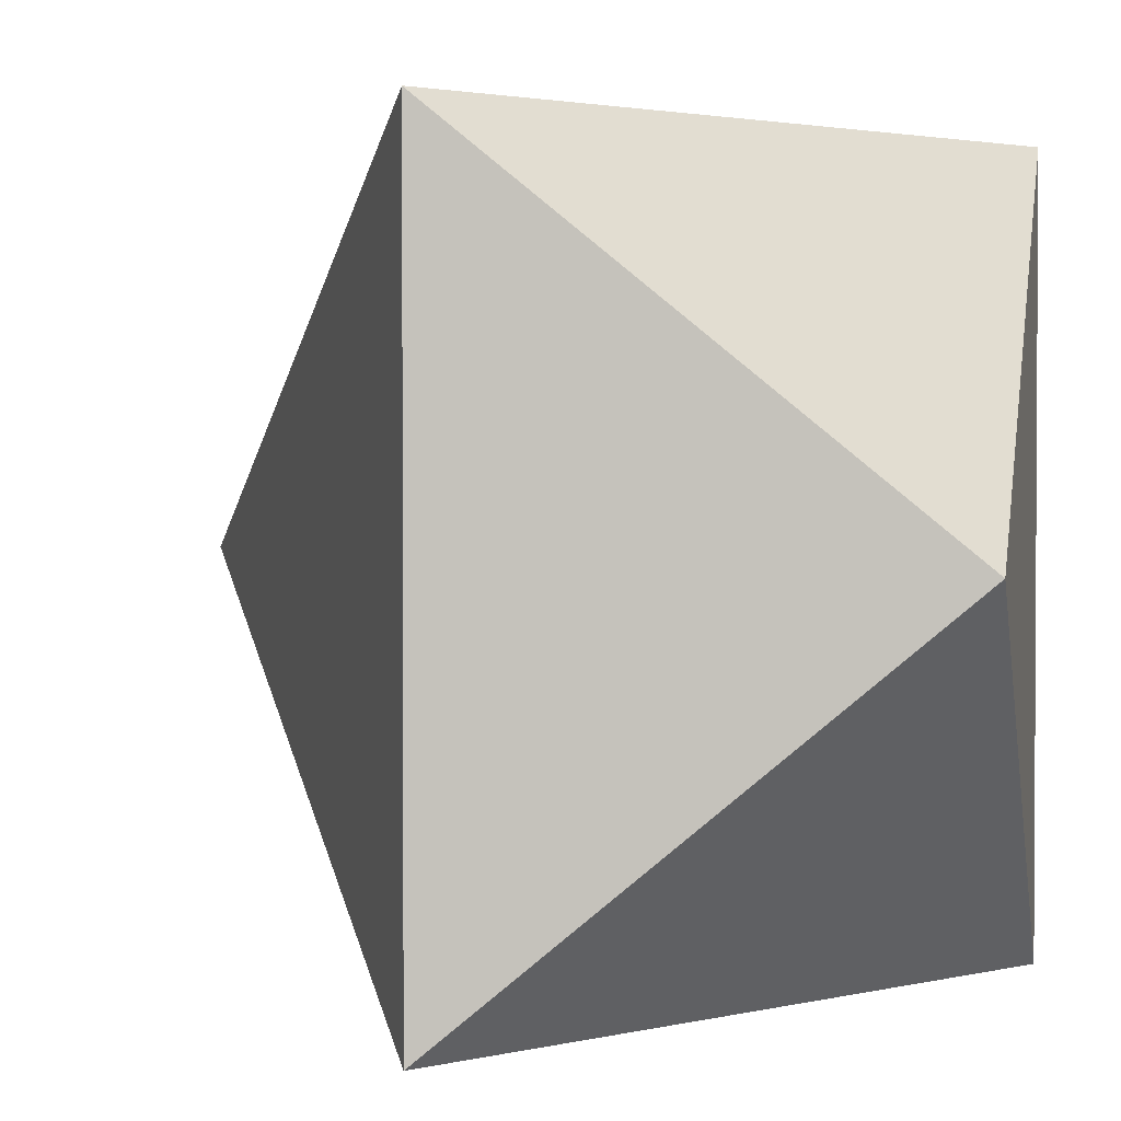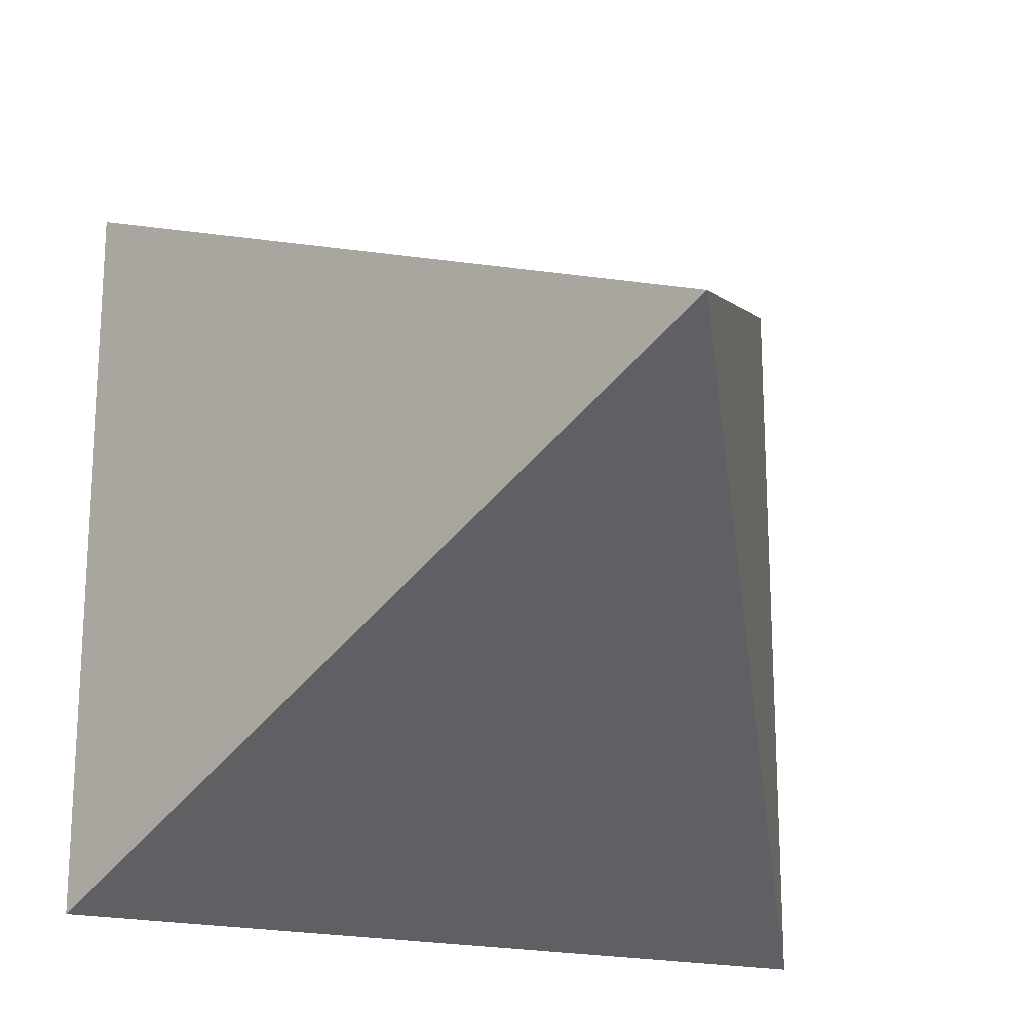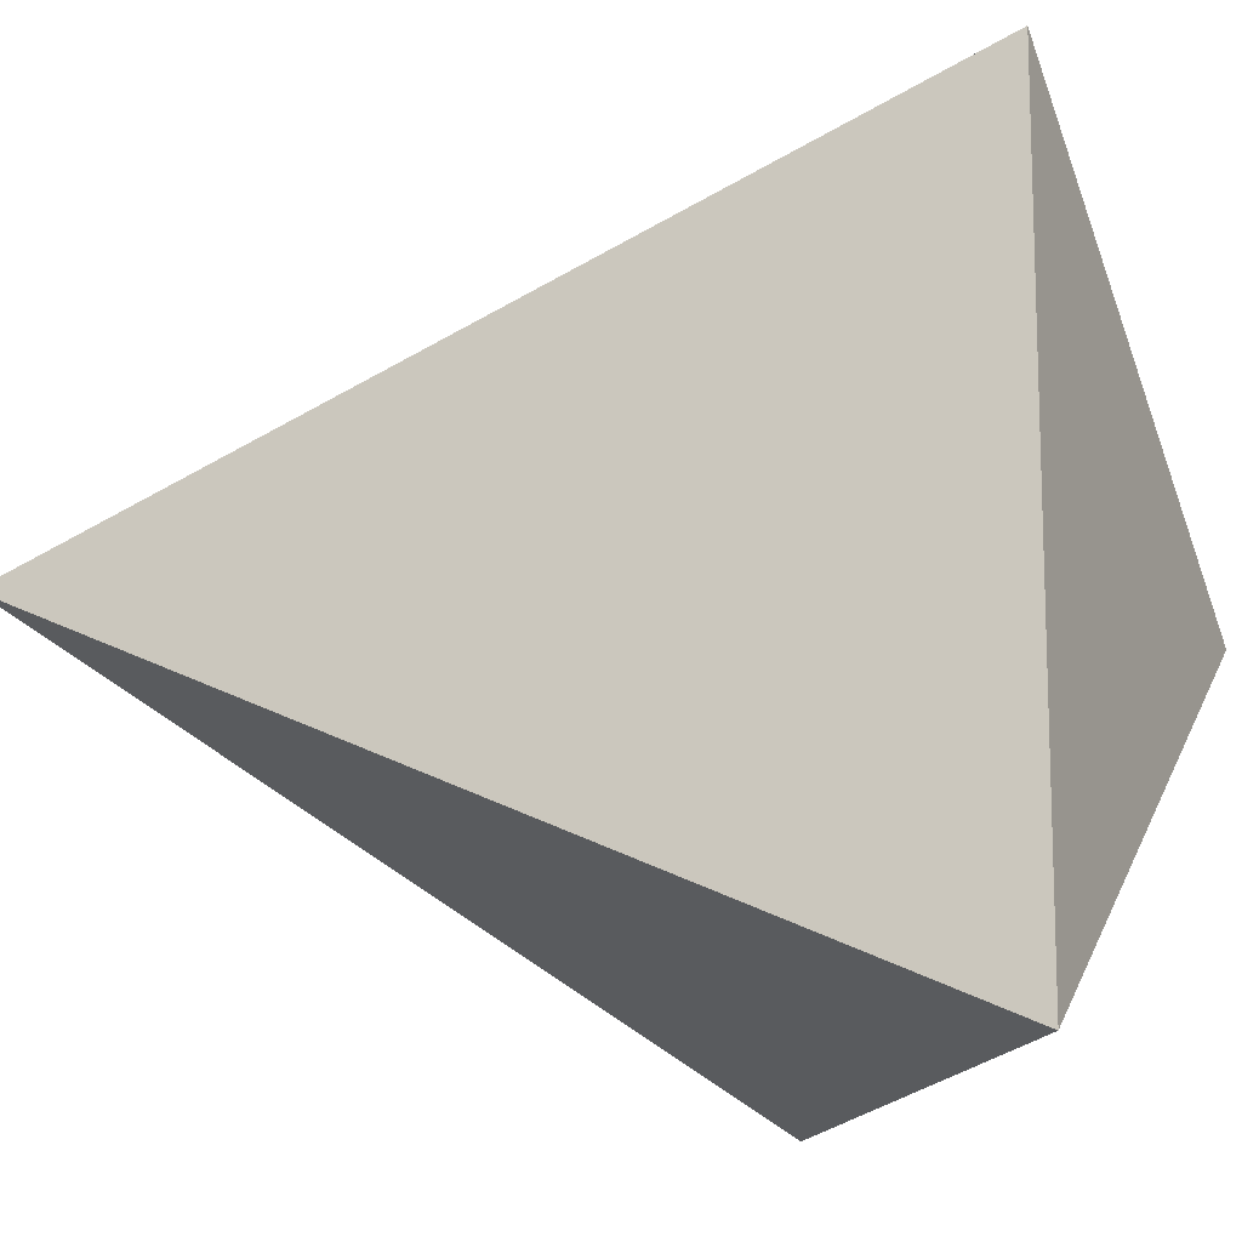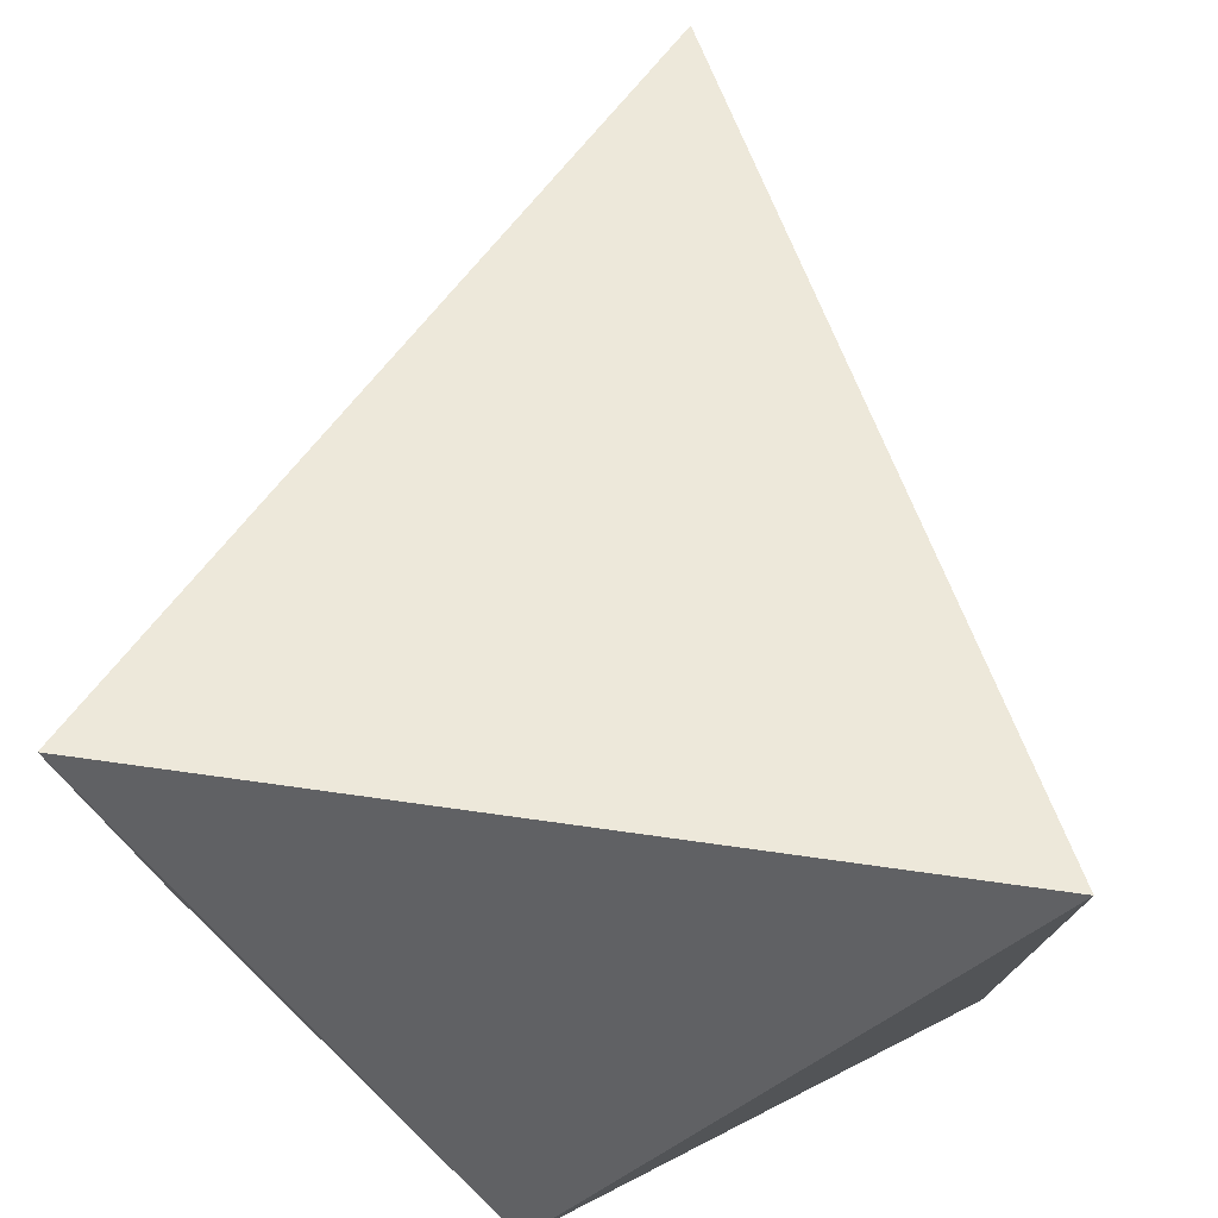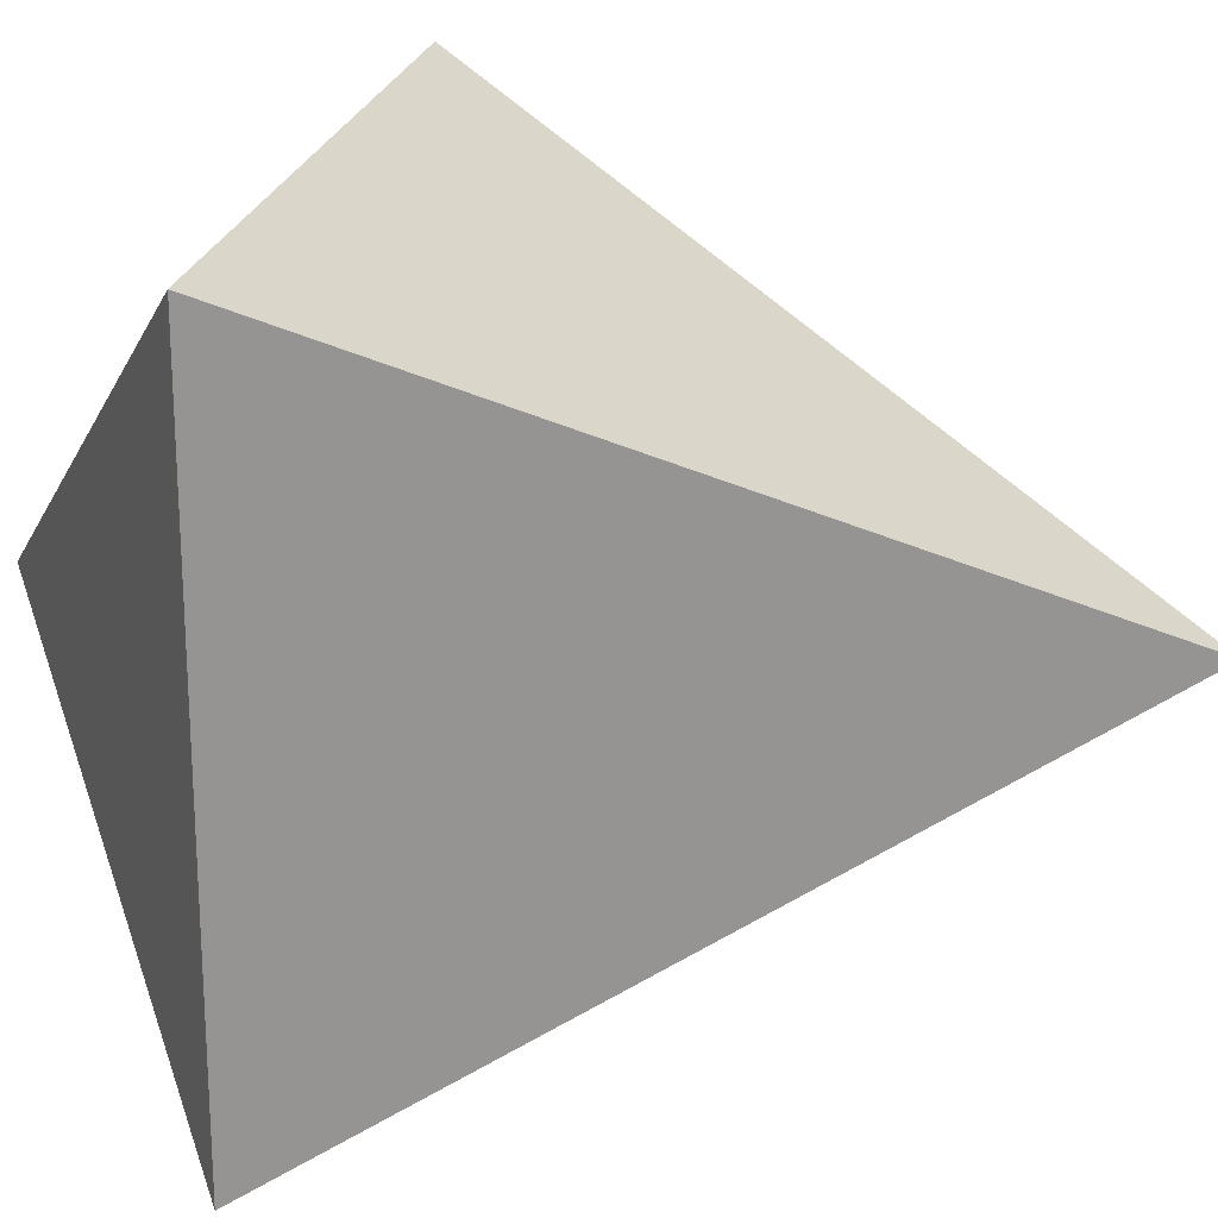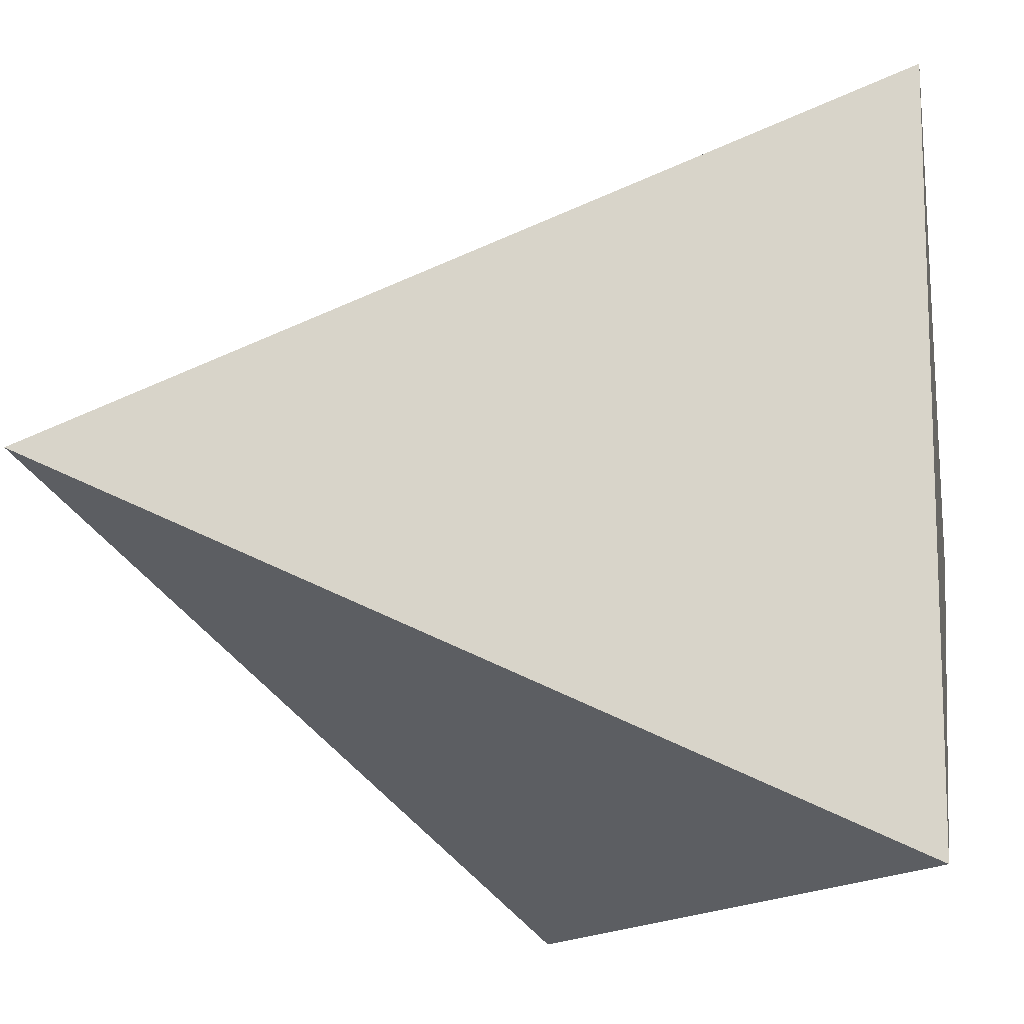
<metadata>
{"format":"obj","ext":"obj","renderer":"f3d","projection":"perspective","resolution":1024,"background":"white","views":[{"elev":2.1,"azim":-42.1,"up":"+Y"},{"elev":-22.0,"azim":161.8,"up":"+Y"},{"elev":-14.3,"azim":-100.9,"up":"+Y"},{"elev":78.0,"azim":7.8,"up":"+Y"},{"elev":22.7,"azim":101.7,"up":"+Y"},{"elev":-14.4,"azim":-117.1,"up":"+Y"}]}
</metadata>
<code>
o Cube.001_Cube.004
v 0 -0 -1.989
v 0 0 -0.6189
v -0.5 -0.5 -0.9894
v -0.5 0.5 -0.9894
v 0.5 -0.5 -0.9894
v 0.5 0.5 -0.9894
f 1 3 4
f 1 6 5
f 1 5 3
f 4 6 1
f 2 4 3
f 2 3 5
f 2 6 4
f 2 5 6

</code>
